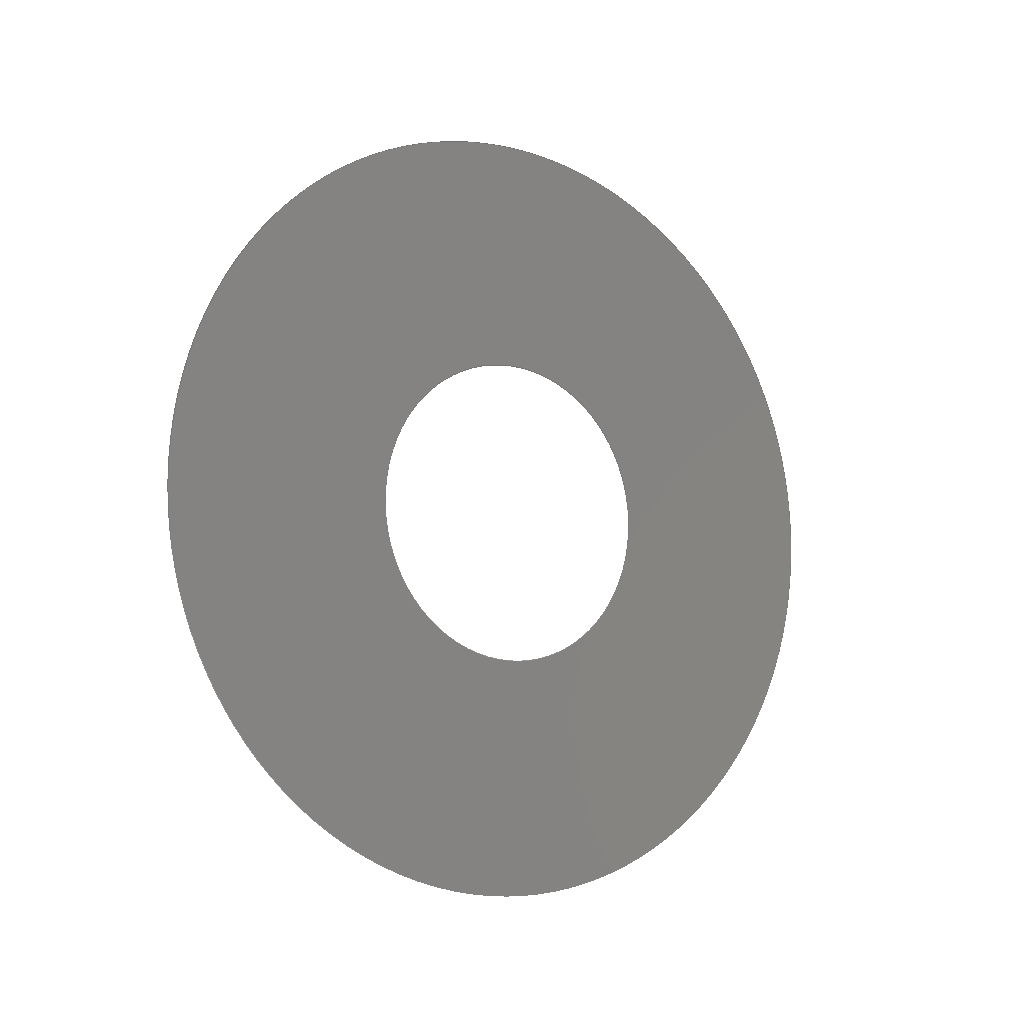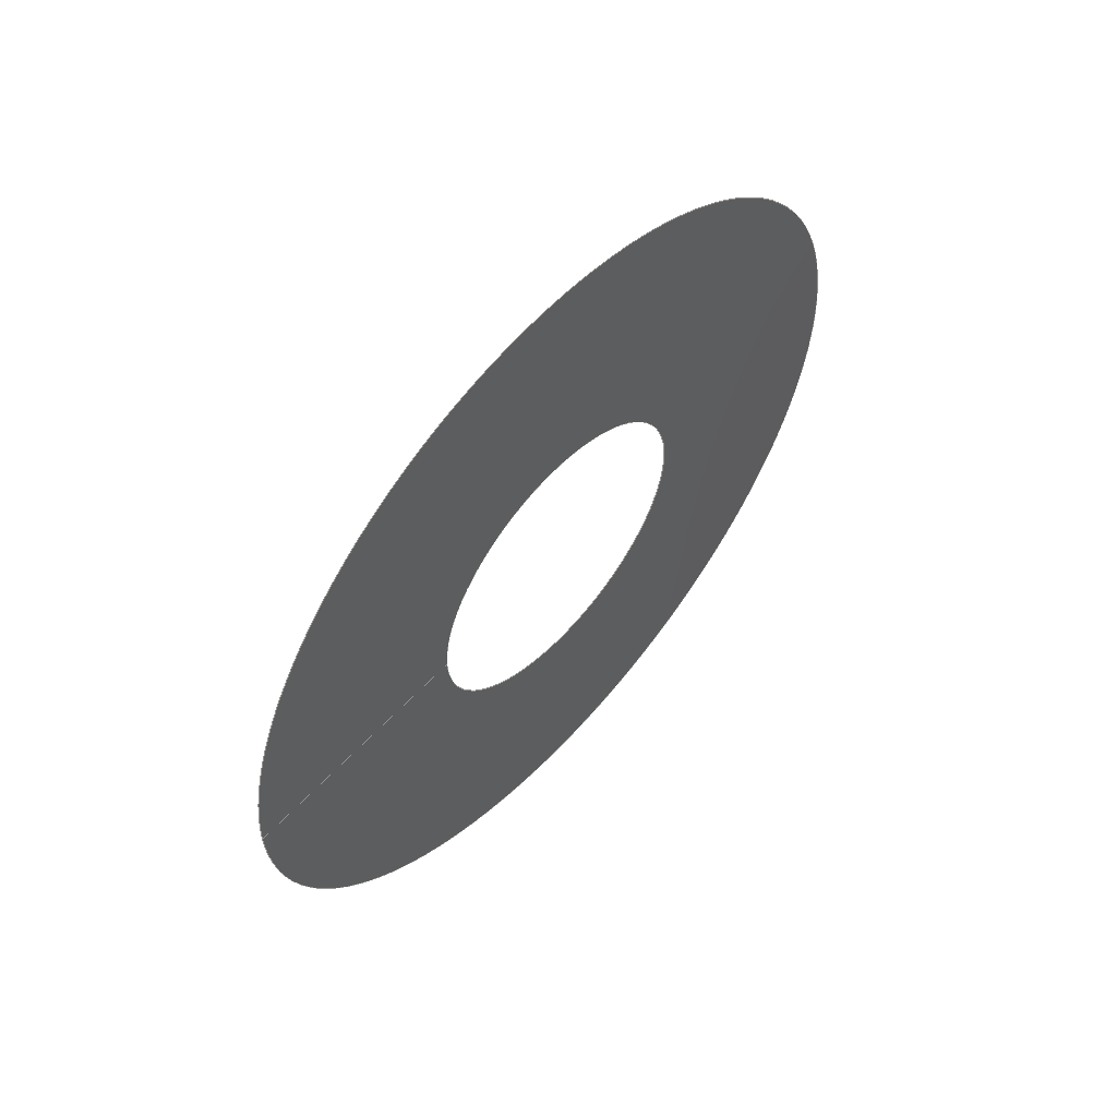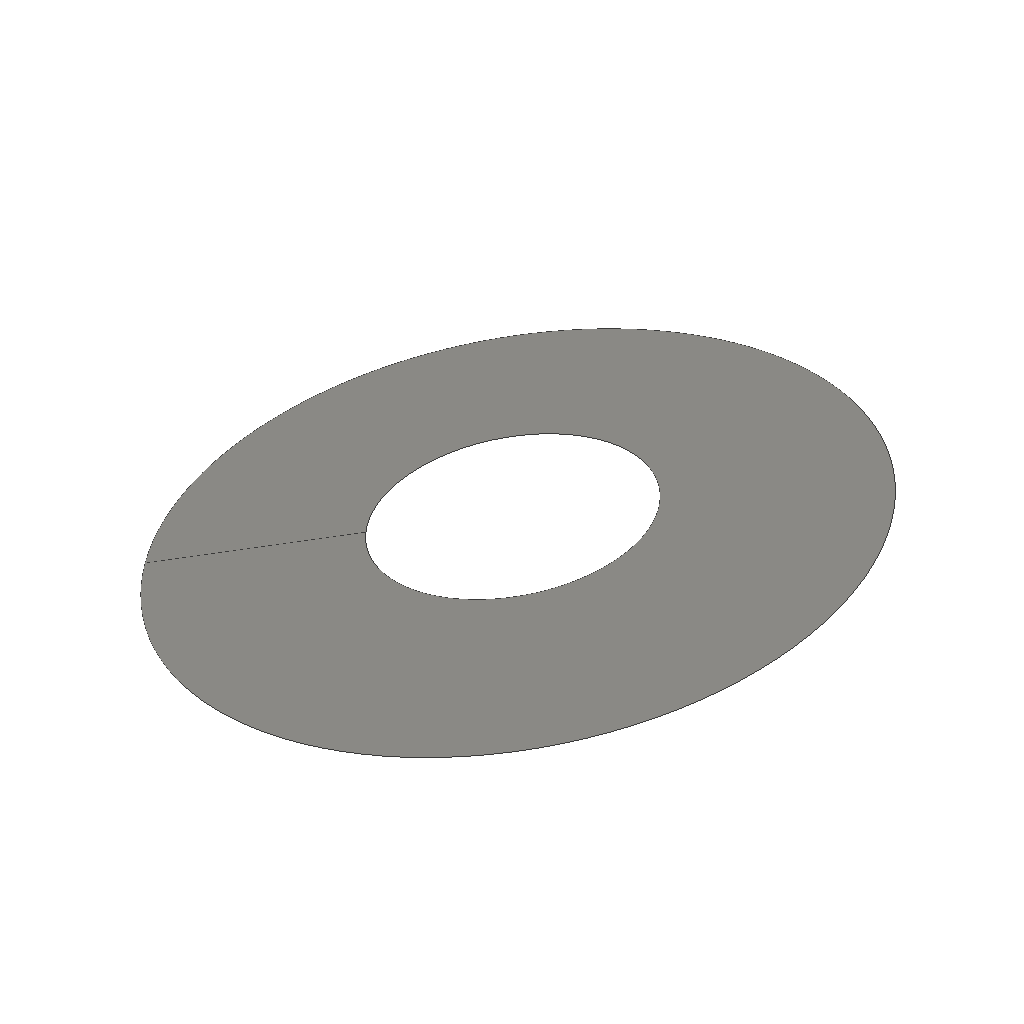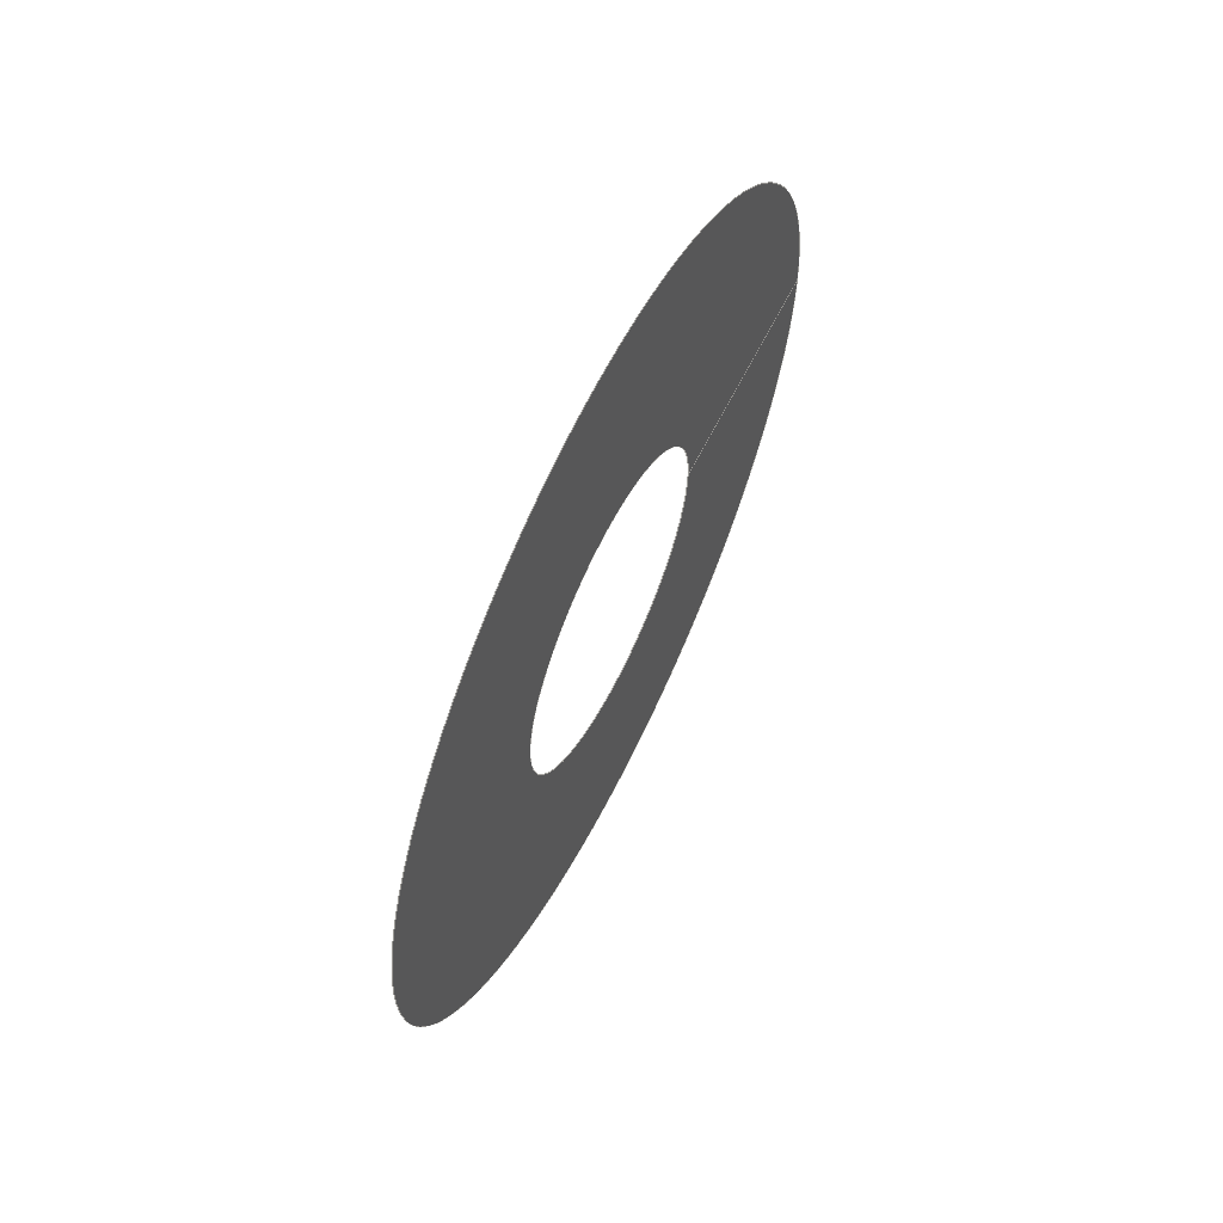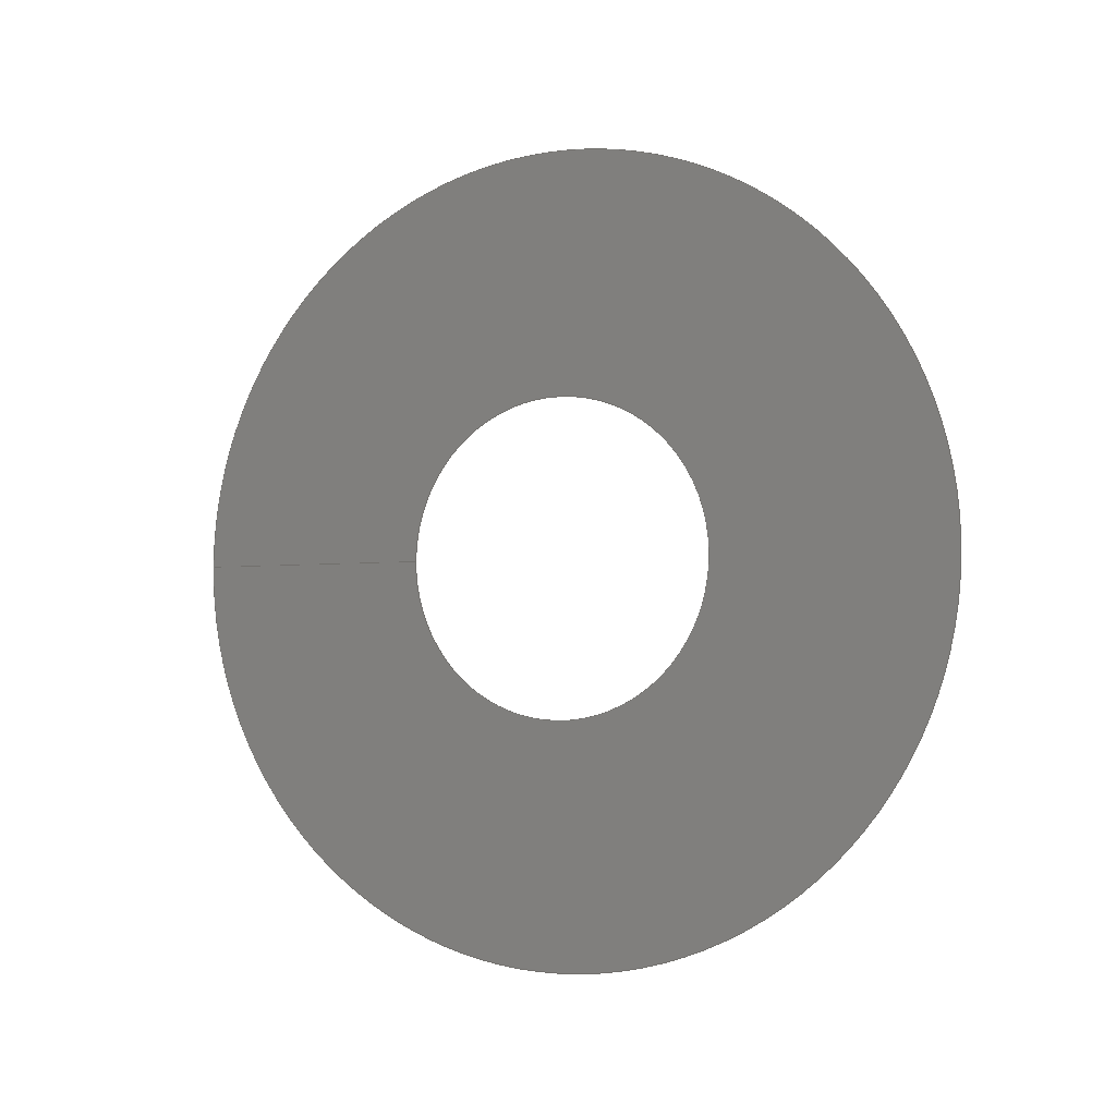
<metadata>
{"format":"iges","ext":"igs","renderer":"f3d","projection":"perspective","resolution":1024,"background":"white","views":[{"elev":-8.5,"azim":54.6,"up":"+Y"},{"elev":57.9,"azim":-138.2,"up":"+Z"},{"elev":-57.5,"azim":-80.6,"up":"+Z"},{"elev":62.0,"azim":26.3,"up":"+Z"},{"elev":-3.3,"azim":-64.4,"up":"+Z"}]}
</metadata>
<code>

IGES obtained from Nurbs toolbox.
See <http://octave.sourceforge.net/nurbs/>.

1H,,1H;,13HNurbs toolbox,15Hv6_init_164igs,12HOctave Nurbs,8Hnrb2iges,
32,75,6,75,15,17HNurbs from Octave,1,6,1HM,1000,1,10H20200.25,
1e-06,1e+04,12HJacopo Corno,19HGSCE - TU Darmstadt,3,0;
     128       1       0       0       0       0       0       0       0
     128       0       0      15       0                               0
128,8,1,2,1,0,0,0,0,0,0,0,0,0.25,             1
0.25,0.5,0.5,0.75,0.75,1,1,        1
1,0,0,1,1,1,0.7071,        1
1,0.7071,1,0.7071,1,0.7071,1,        1
1,0.7071,1,0.7071,1,0.7071,1,        1
0.7071,1,0.305,0.05051,0,0.305,0.05051,        1
0.05051,0.305,0,0.05051,0.305,-0.05051,0.05051,       1
0.305,-0.05051,0,0.305,-0.05051,-0.05051,              1
0.305,-0,-0.05051,0.305,0.05051,-0.05051,              1
0.305,0.05051,-0,0.305,0.128,0,0.305,       1
0.128,0.128,0.305,0,0.128,0.305,-0.128,       1
0.128,0.305,-0.128,0,0.305,-0.128,               1
-0.128,0.305,-0,-0.128,0.305,0.128,              1
-0.128,0.305,0.128,-0,0,1,               1
0,1,0,0;                                                 1
      4S      3G      2D     15P
</code>
